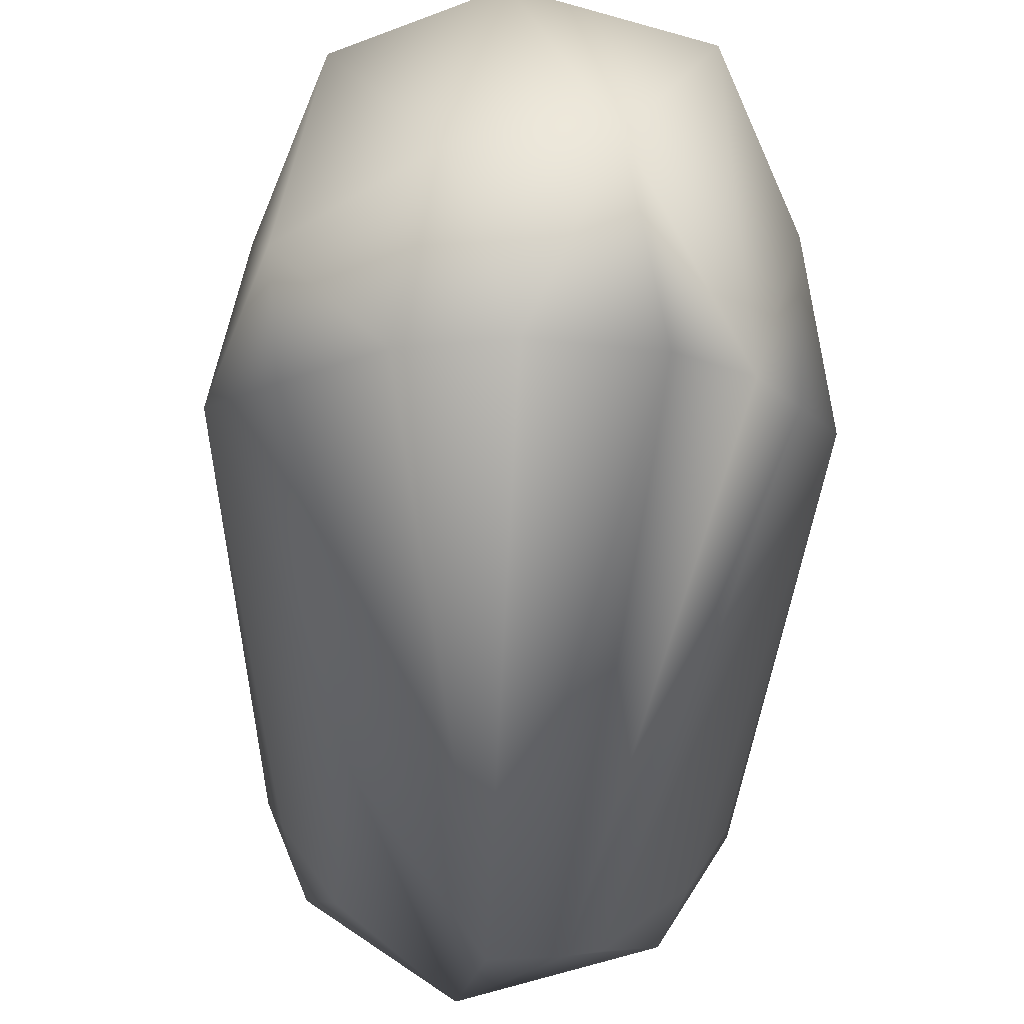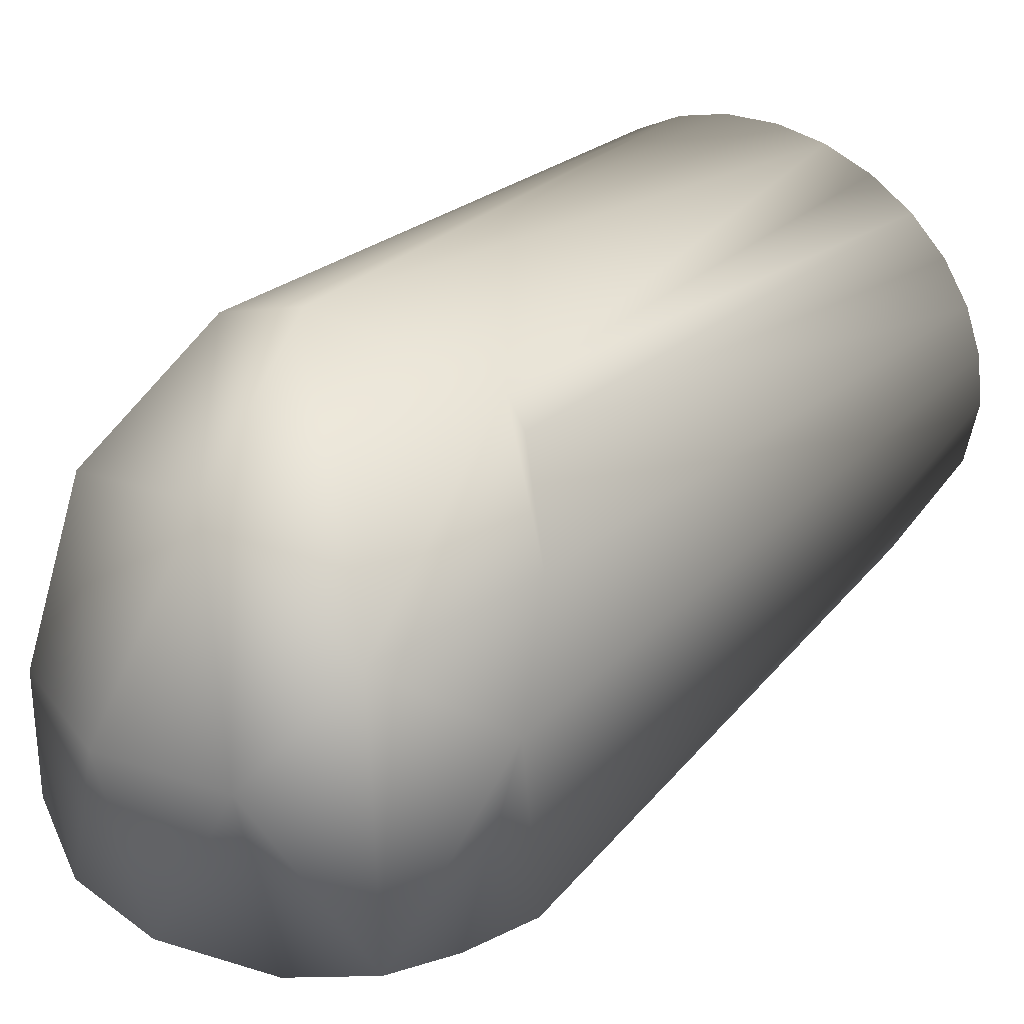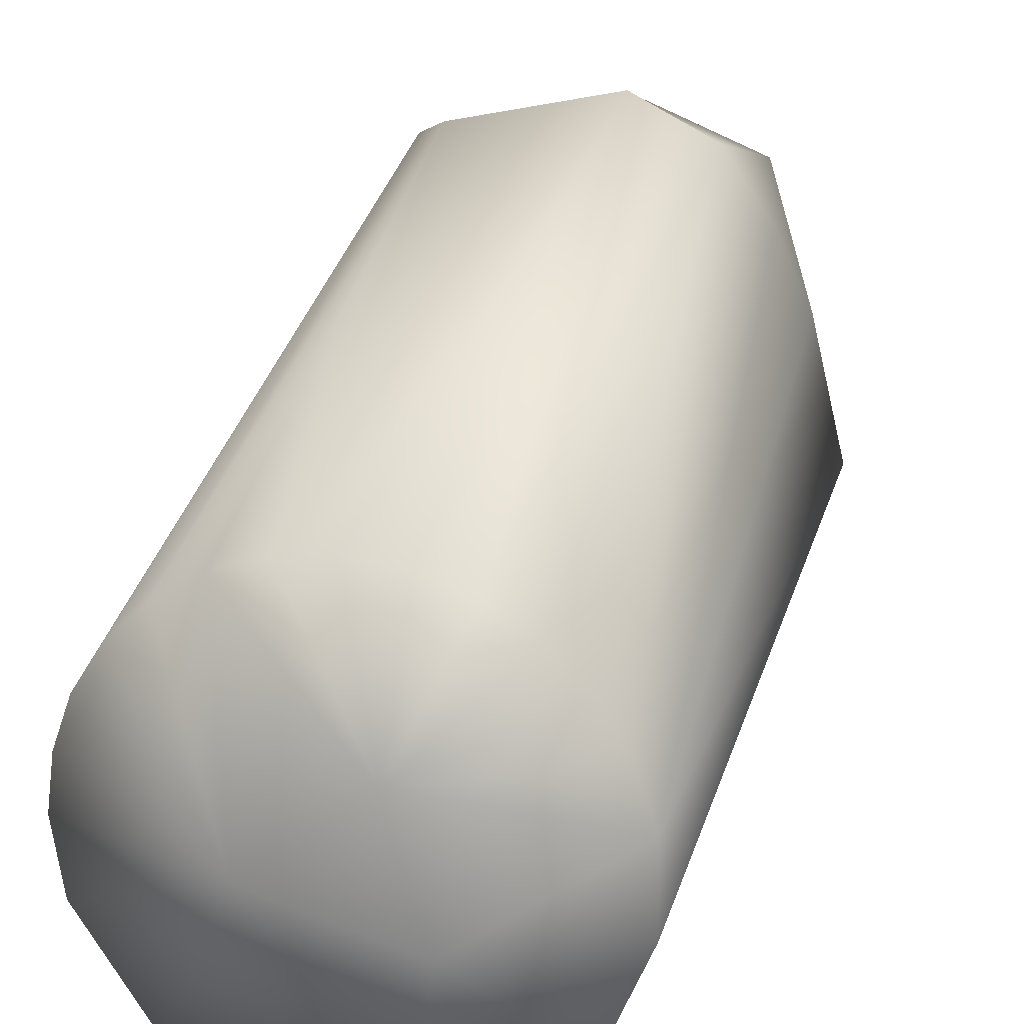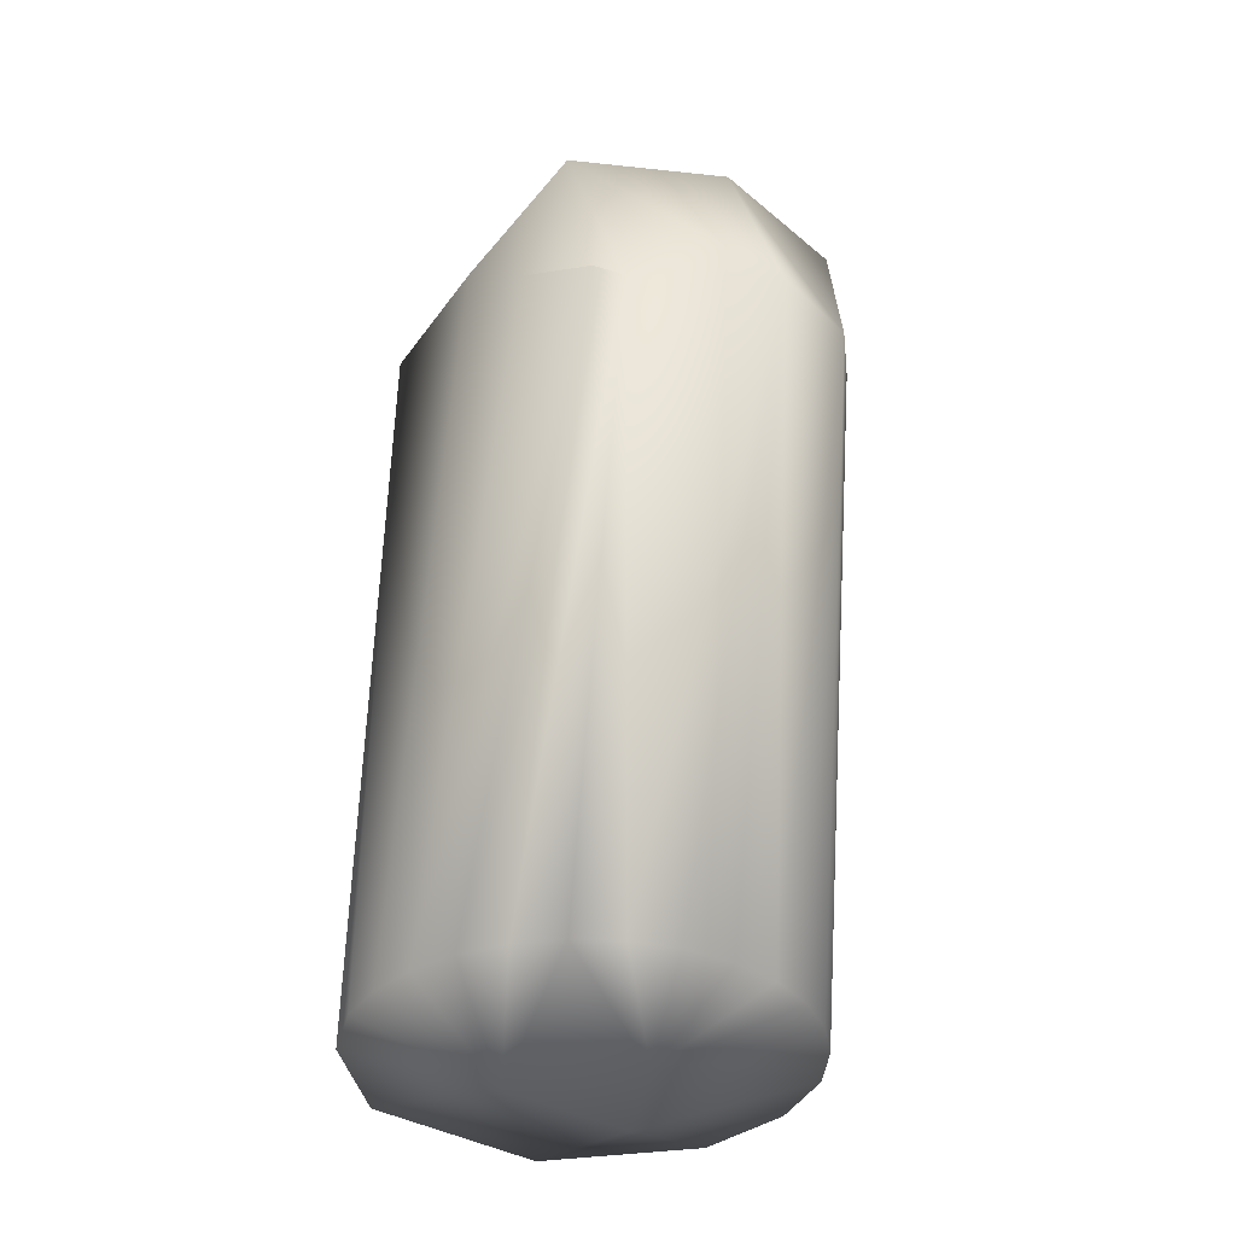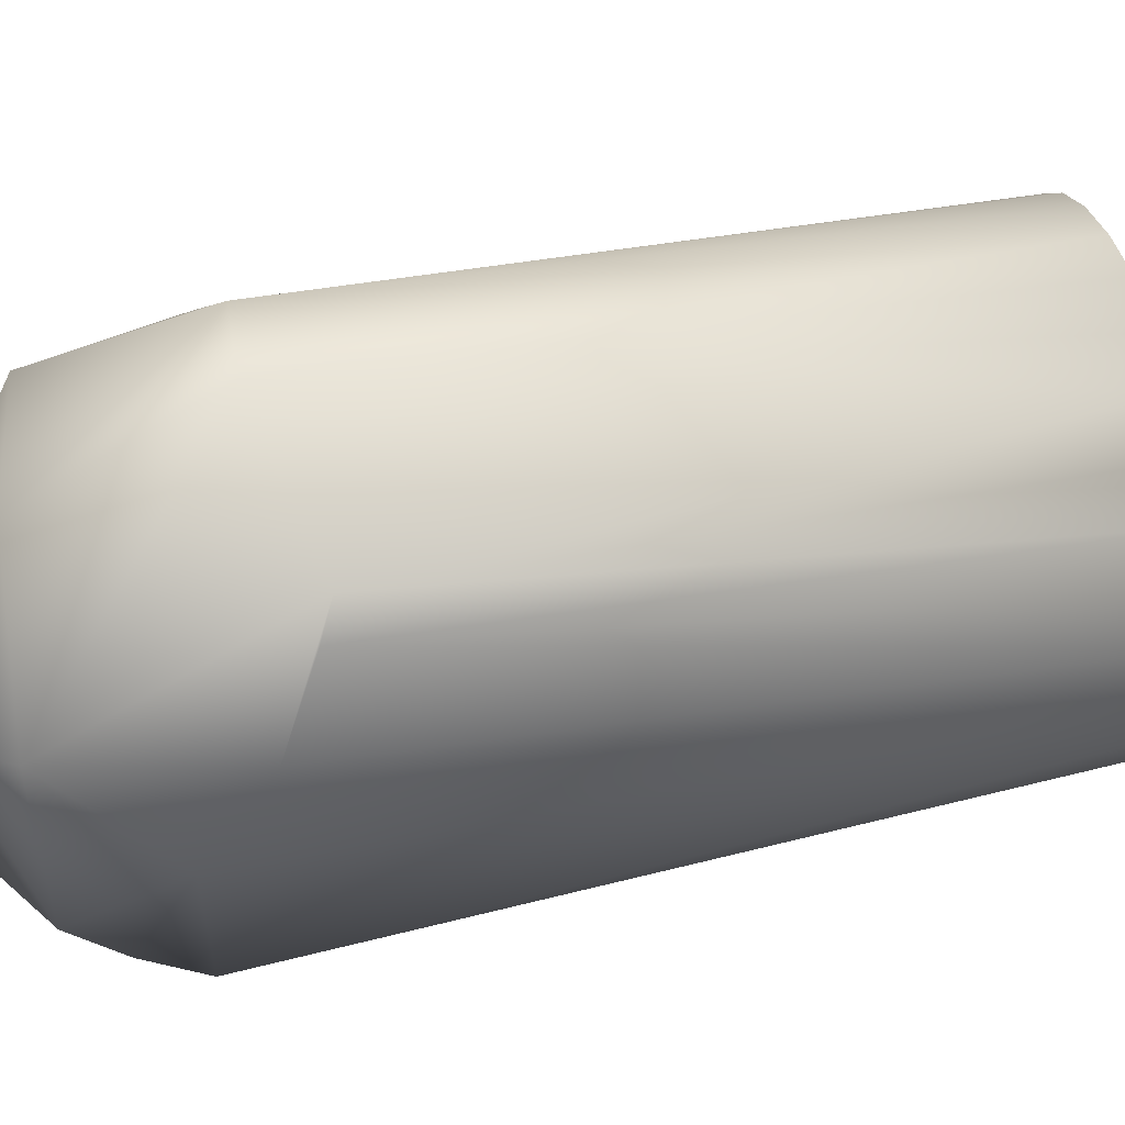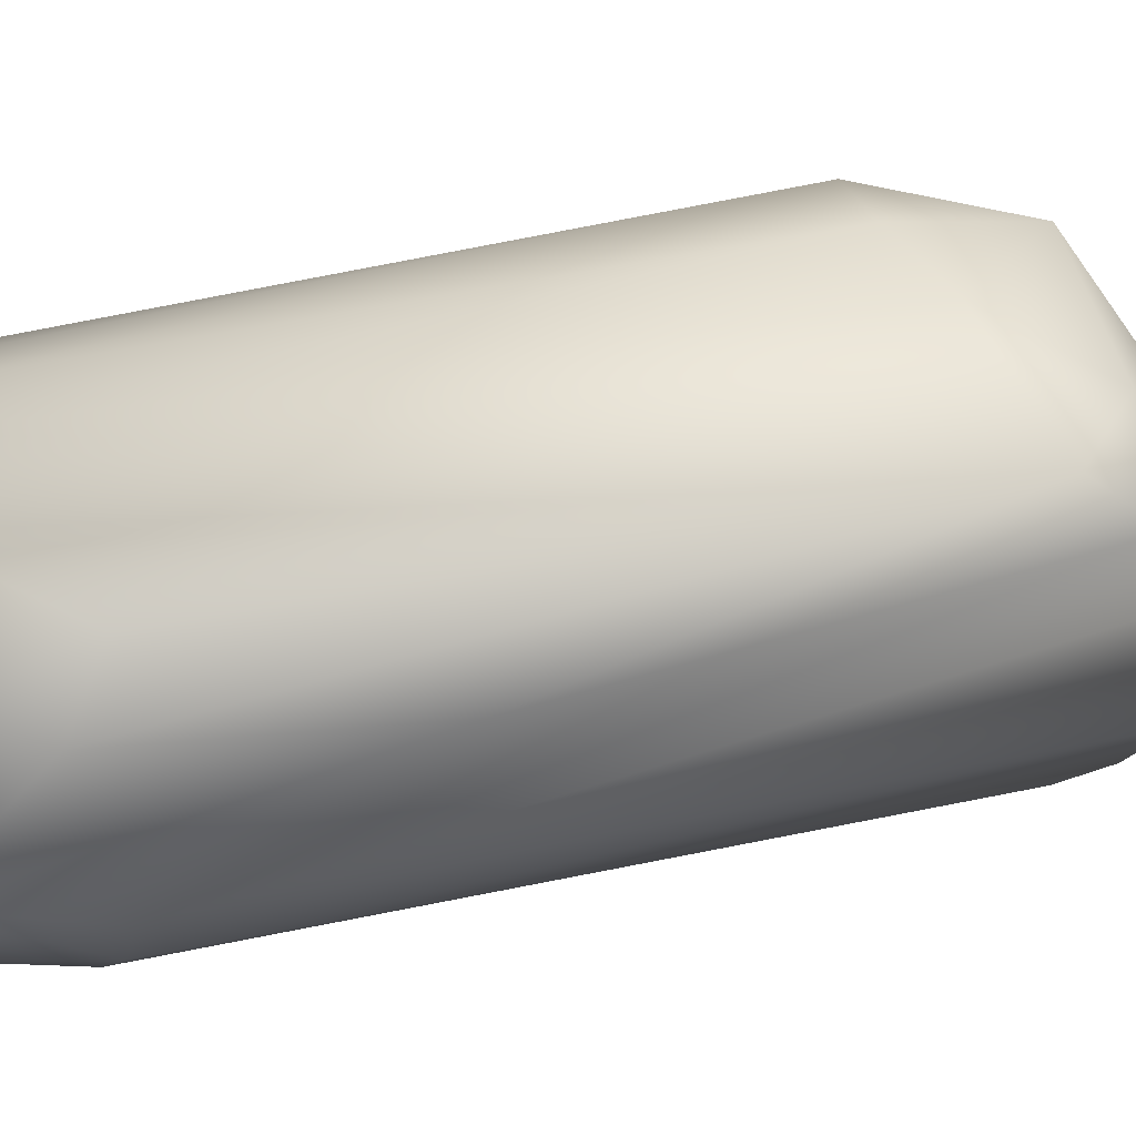
<metadata>
{"format":"obj","ext":"obj","renderer":"f3d","projection":"perspective","resolution":1024,"background":"white","views":[{"elev":-22.4,"azim":-1.4,"up":"+Y"},{"elev":37.9,"azim":31.8,"up":"+Y"},{"elev":22.3,"azim":-165.3,"up":"+Y"},{"elev":-36.6,"azim":157.2,"up":"+Z"},{"elev":64.6,"azim":74.7,"up":"+Y"},{"elev":-32.7,"azim":-90.7,"up":"+Y"}]}
</metadata>
<code>
v -0.0295 0.06127 0
v 0.01526 0.06629 2.8e-05
v -0.06127 0.0295 0
v -0.004079 0.1021 0.2534
v 0.0424 0.05316 0
v 0.0663 0.01513 0
v 0.06793 0.002189 0.2343
v -0.01054 0.02164 -0.01082
v 0.000754 0.06804 4.6e-05
v 0.04459 -0.05372 0.000149
v -0.01513 0.0663 0
v -0.0424 0.05316 0
v 0.0295 0.06127 0
v -0.06694 0.0127 -0.00013
v 0.06526 -0.02123 5.8e-05
v 0.02248 -0.004848 -0.01147
v -0.05537 -0.04074 -5.8e-05
v -0.05316 0.0424 0
v 0.06132 -0.02992 0.03622
v 0.02635 -0.06355 0.03489
v -0.06056 -0.03134 0.0436
v -0.02145 -0.0179 -0.01028
v -0.03929 0.1051 0.1977
v -0.01401 0.1169 0.2
v -0.002097 0.000502 0.2837
v -0.04411 0.0892 0.2451
v 0.0532 0.04236 2e-06
v 0.03281 0.1076 0.1921
v -0.02847 0.00046 0.2781
v 0.02864 0.00044 0.2781
v 0.01937 0.05086 0.2785
v 0.0511 -0.04505 0.03379
v 0.04728 0.000585 0.2661
v -0.06718 -0.01216 5.6e-05
v -0.03986 -0.03854 0.1193
v -0.04591 -0.05028 0.03375
v 0.06837 -0.000504 9.7e-05
v -0.05187 0.000405 0.261
v -0.05505 0.0348 0.2564
v -0.01784 0.04651 0.2799
v 0.05815 0.0005 0.2513
v 0.06198 0.05132 0.2322
v 0.04197 0.08305 0.2608
v 0.05409 0.07817 0.2103
v -0.06862 0.003883 0.2407
v 0.01672 -0.06645 0.0412
v 0.0411 0.1027 0.1972
v -0.004855 -0.06871 0.04571
v -0.06119 0.05412 0.2203
v -0.01265 -0.06968 0.000138
v -0.05257 0.0819 0.205
v 0.06127 0.02951 2e-06
f 5 27 16
f 9 2 8
f 47 27 5
f 11 8 1
f 11 9 8
f 11 24 9
f 12 1 8
f 13 5 16
f 13 16 8
f 13 8 2
f 14 3 8
f 22 34 14
f 22 14 8
f 50 16 10
f 52 16 27
f 52 44 6
f 16 52 6
f 16 6 37
f 19 32 10
f 19 10 15
f 17 22 50
f 18 8 3
f 18 12 8
f 28 47 5
f 28 5 13
f 23 12 18
f 22 16 50
f 37 15 16
f 16 15 10
f 28 13 2
f 31 30 33
f 7 32 19
f 15 7 19
f 34 21 45
f 36 45 21
f 36 21 17
f 22 17 34
f 22 8 16
f 51 3 14
f 24 11 1
f 23 1 12
f 38 35 48
f 38 48 29
f 48 35 50
f 41 46 20
f 25 31 40
f 29 48 25
f 29 25 40
f 43 31 33
f 42 6 44
f 32 7 20
f 37 7 15
f 21 34 17
f 45 14 34
f 36 17 50
f 46 30 48
f 51 23 3
f 23 24 1
f 39 40 26
f 39 26 49
f 26 40 4
f 24 28 2
f 24 2 9
f 33 46 41
f 33 41 42
f 33 42 43
f 41 20 7
f 41 7 42
f 30 25 48
f 30 31 25
f 42 7 37
f 37 6 42
f 38 45 35
f 38 39 45
f 36 35 45
f 36 50 35
f 46 33 30
f 23 18 3
f 26 4 23
f 10 32 20
f 39 38 29
f 39 29 40
f 43 24 4
f 4 31 43
f 31 4 40
f 47 52 27
f 44 28 43
f 42 44 43
f 39 49 45
f 49 51 14
f 24 23 4
f 23 51 26
f 43 28 24
f 44 47 28
f 45 49 14
f 51 49 26
f 52 47 44
f 50 10 46
f 50 46 48
f 46 10 20

</code>
